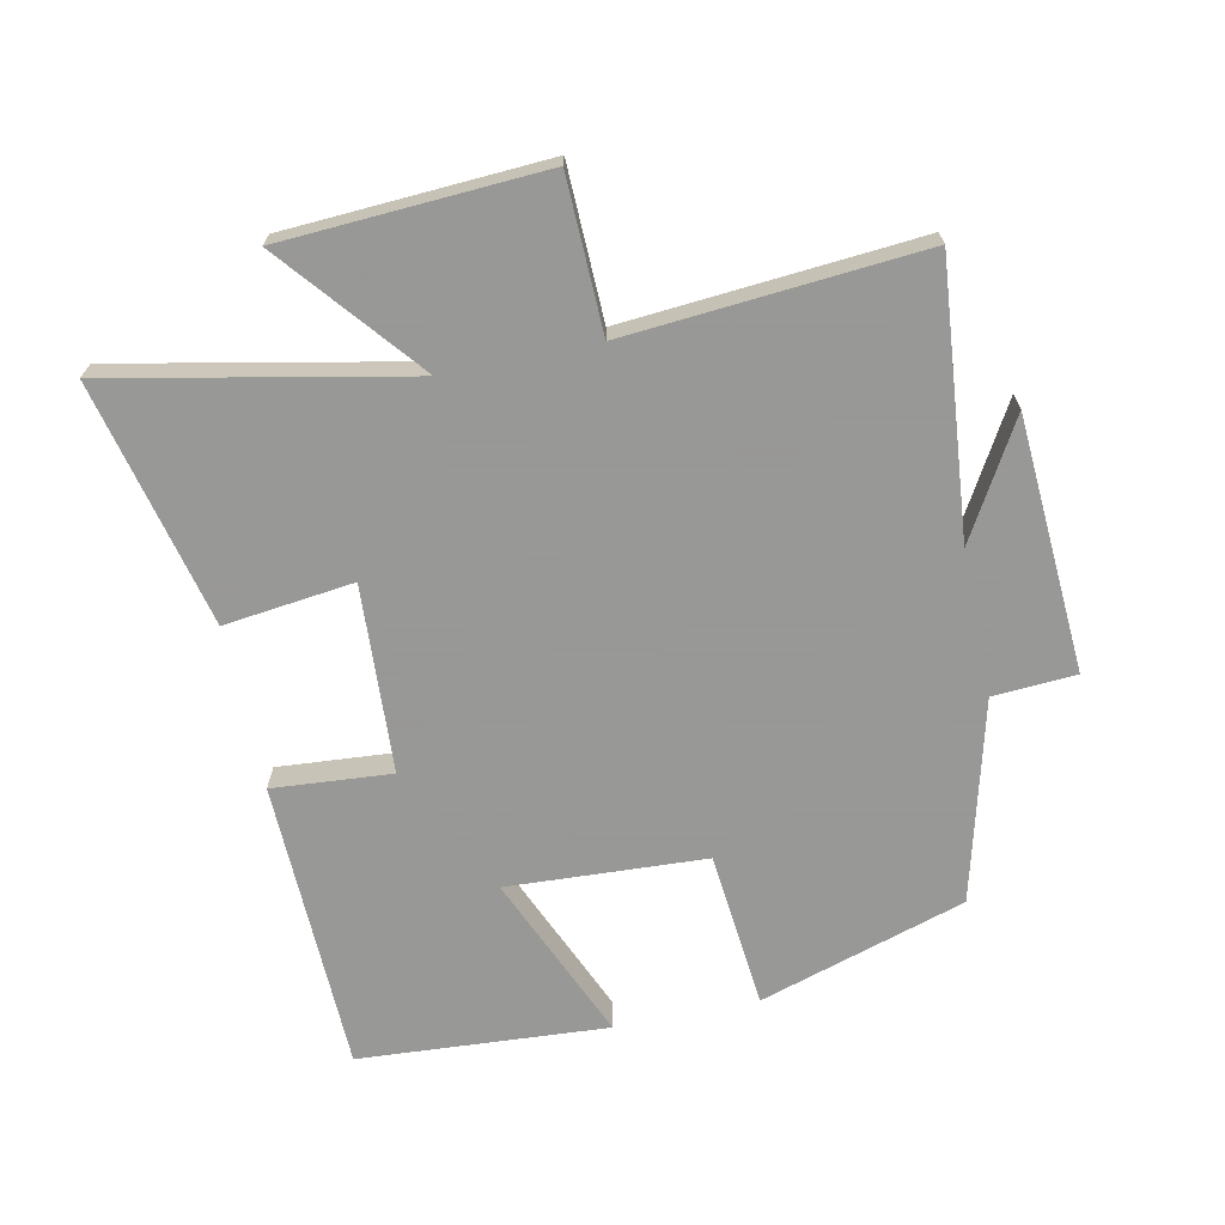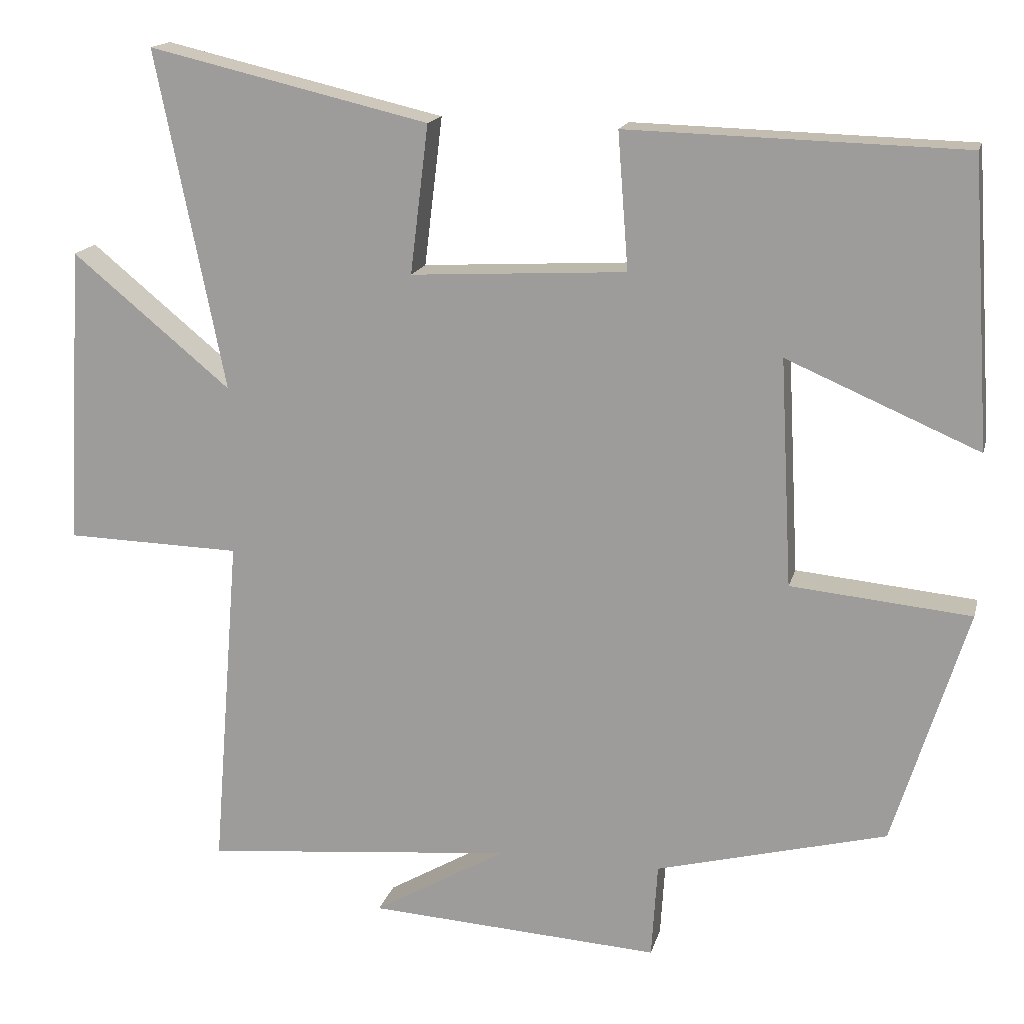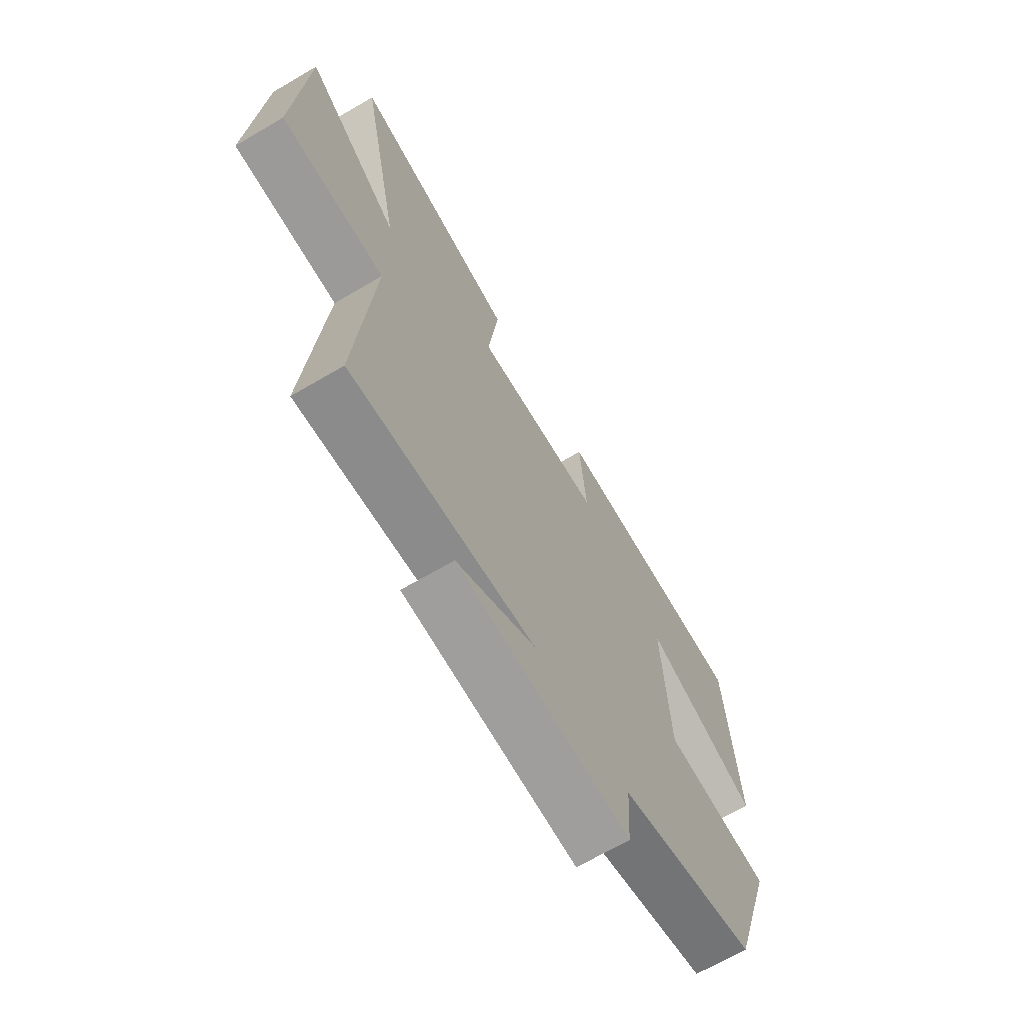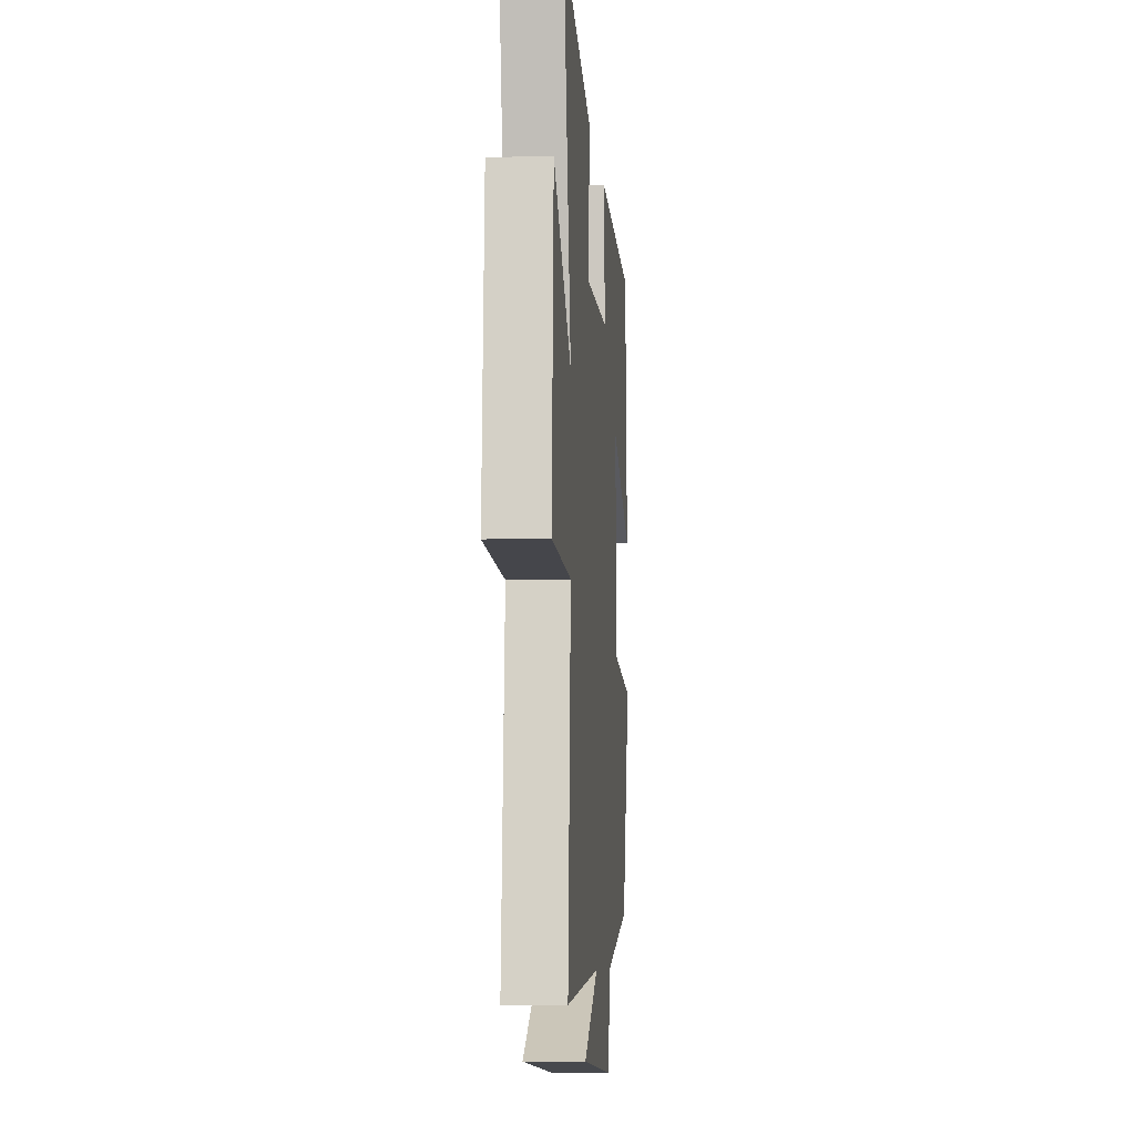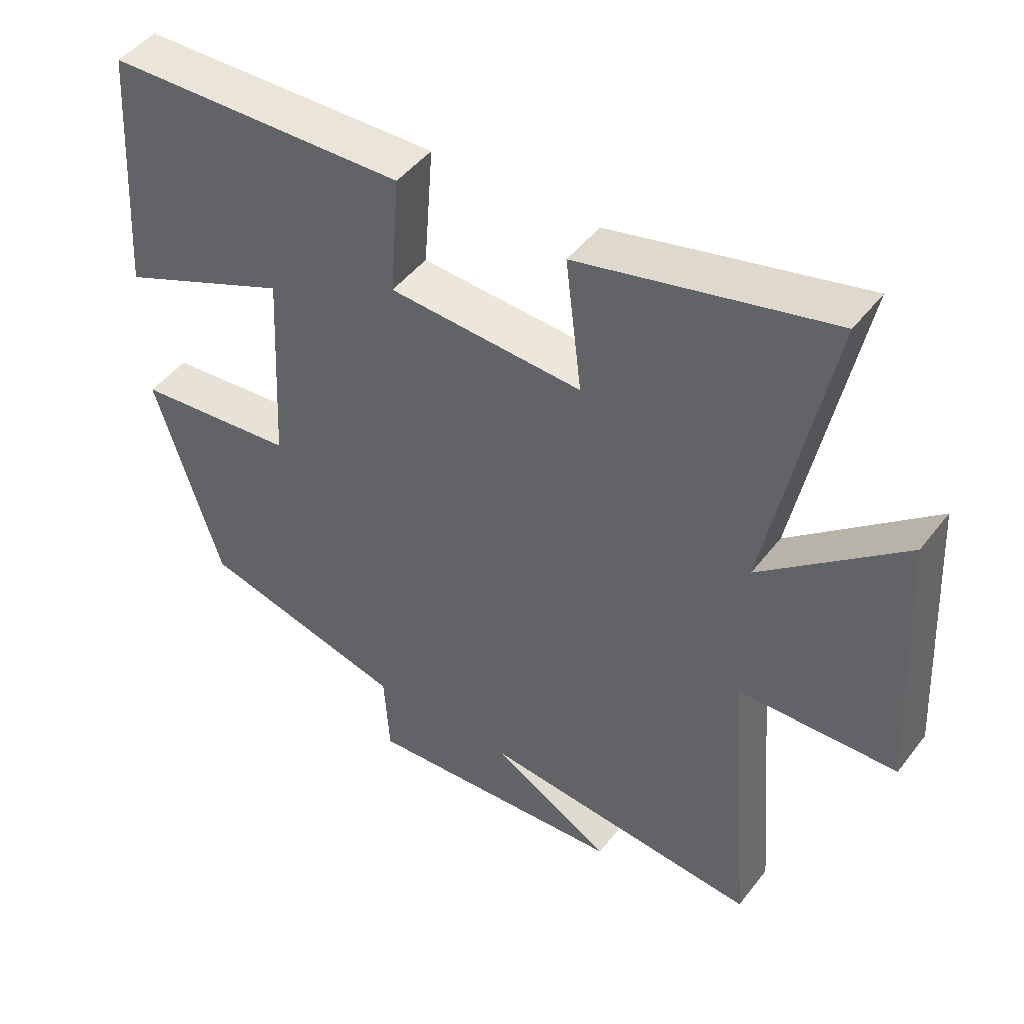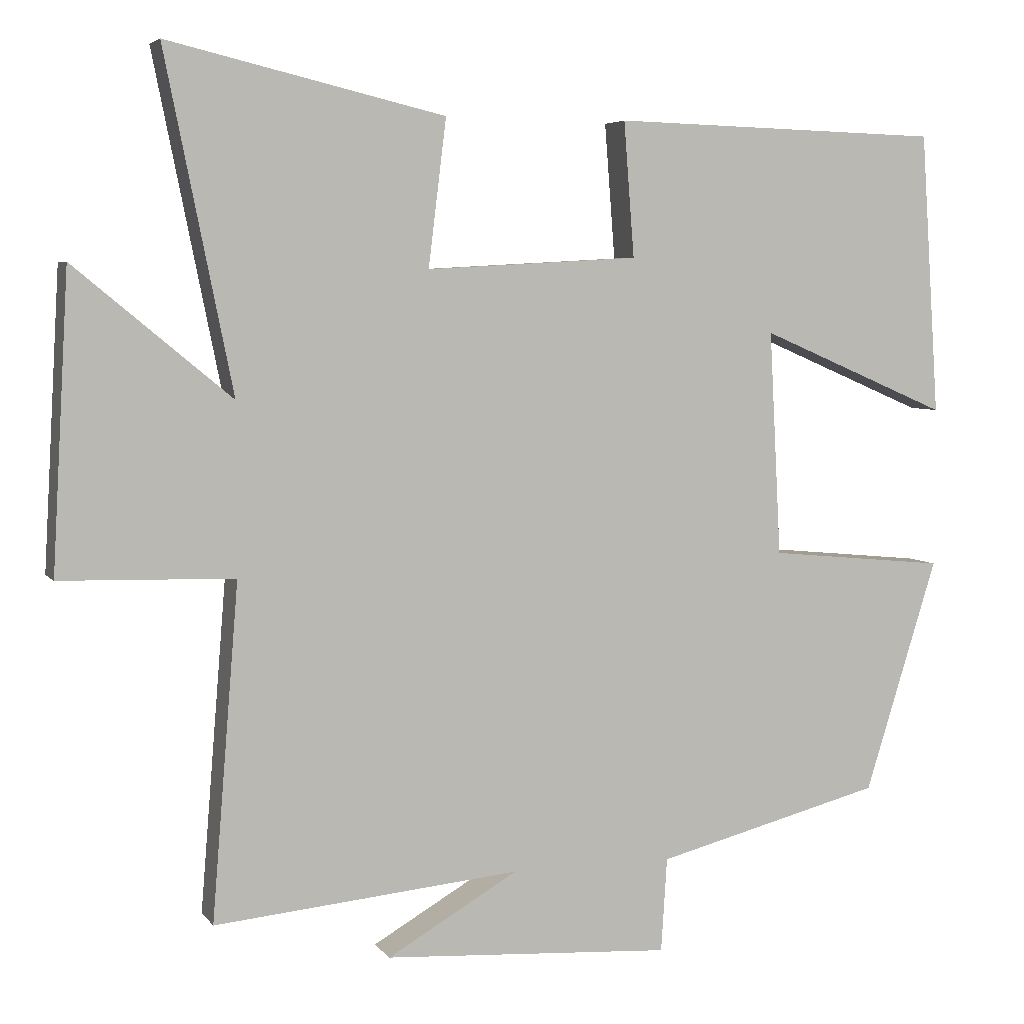
<metadata>
{"format":"obj","ext":"obj","renderer":"f3d","projection":"perspective","resolution":1024,"background":"white","views":[{"elev":-68.4,"azim":101.8,"up":"+Y"},{"elev":16.2,"azim":-166.5,"up":"+Z"},{"elev":-68.2,"azim":120.4,"up":"+Z"},{"elev":-8.7,"azim":94.7,"up":"+Z"},{"elev":46.5,"azim":35.4,"up":"+Z"},{"elev":5.0,"azim":160.8,"up":"+Z"}]}
</metadata>
<code>
v -0.402 0.07 -0.421
v -0.5 0.07 -0.107
v -0.261 0.07 -0.084
v -0.245 0.07 0.218
v -0.5 0.07 0.109
v -0.475 0.07 0.488
v -0.029 0.07 0.5
v -0.043 0.07 0.319
v 0.243 0.07 0.303
v 0.219 0.07 0.5
v 0.591 0.07 0.587
v 0.5 0.07 0.137
v 0.711 0.07 0.311
v 0.733 0.07 -0.085
v 0.5 0.07 -0.091
v 0.536 0.07 -0.539
v 0.124 0.07 -0.5
v 0.3 0.07 -0.602
v -0.088 0.07 -0.626
v -0.096 0.07 -0.5
v -0.402 0 -0.421
v -0.5 0 -0.107
v -0.261 0 -0.084
v -0.245 0 0.218
v -0.5 0 0.109
v -0.475 0 0.488
v -0.029 0 0.5
v -0.043 0 0.319
v 0.243 0 0.303
v 0.219 0 0.5
v 0.591 0 0.587
v 0.5 0 0.137
v 0.711 0 0.311
v 0.733 0 -0.085
v 0.5 0 -0.091
v 0.536 0 -0.539
v 0.124 0 -0.5
v 0.3 0 -0.602
v -0.088 0 -0.626
v -0.096 0 -0.5
f 17 18 19 20
f 1 2 3
f 20 1 3
f 17 20 3
f 17 3 4
f 16 17 4
f 15 16 4
f 12 13 14 15
f 12 15 4
f 9 10 11 12
f 8 9 12 4
f 6 7 8
f 5 6 8
f 4 5 8
f 40 39 38 37
f 23 22 21
f 23 21 40
f 23 40 37
f 24 23 37
f 24 37 36
f 24 36 35
f 35 34 33 32
f 24 35 32
f 32 31 30 29
f 24 32 29 28
f 28 27 26
f 28 26 25
f 28 25 24
f 1 21 22 2
f 2 22 23 3
f 3 23 24 4
f 4 24 25 5
f 5 25 26 6
f 6 26 27 7
f 7 27 28 8
f 8 28 29 9
f 9 29 30 10
f 10 30 31 11
f 11 31 32 12
f 12 32 33 13
f 13 33 34 14
f 14 34 35 15
f 15 35 36 16
f 16 36 37 17
f 17 37 38 18
f 18 38 39 19
f 19 39 40 20
f 20 40 21 1

</code>
